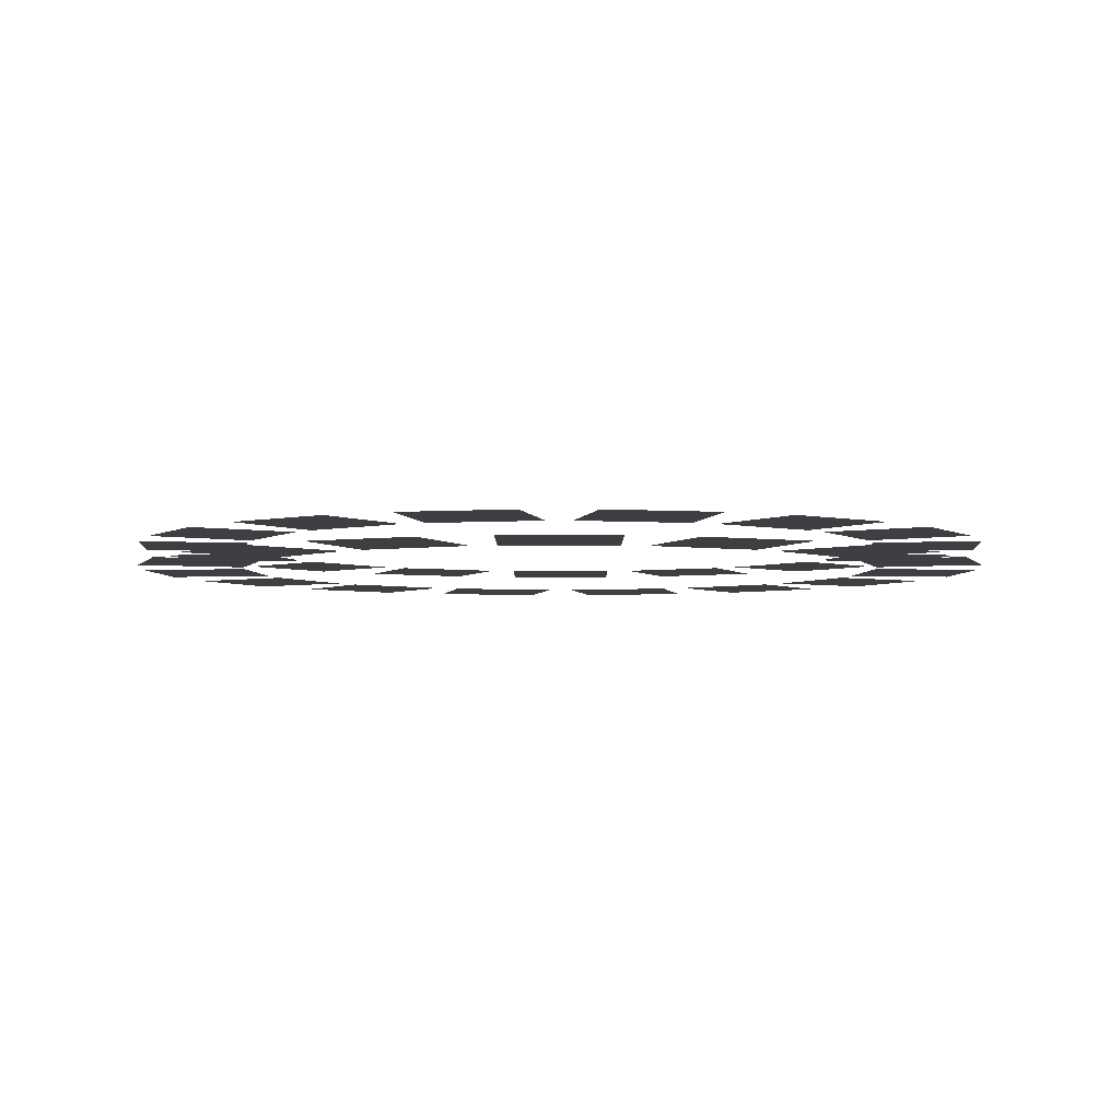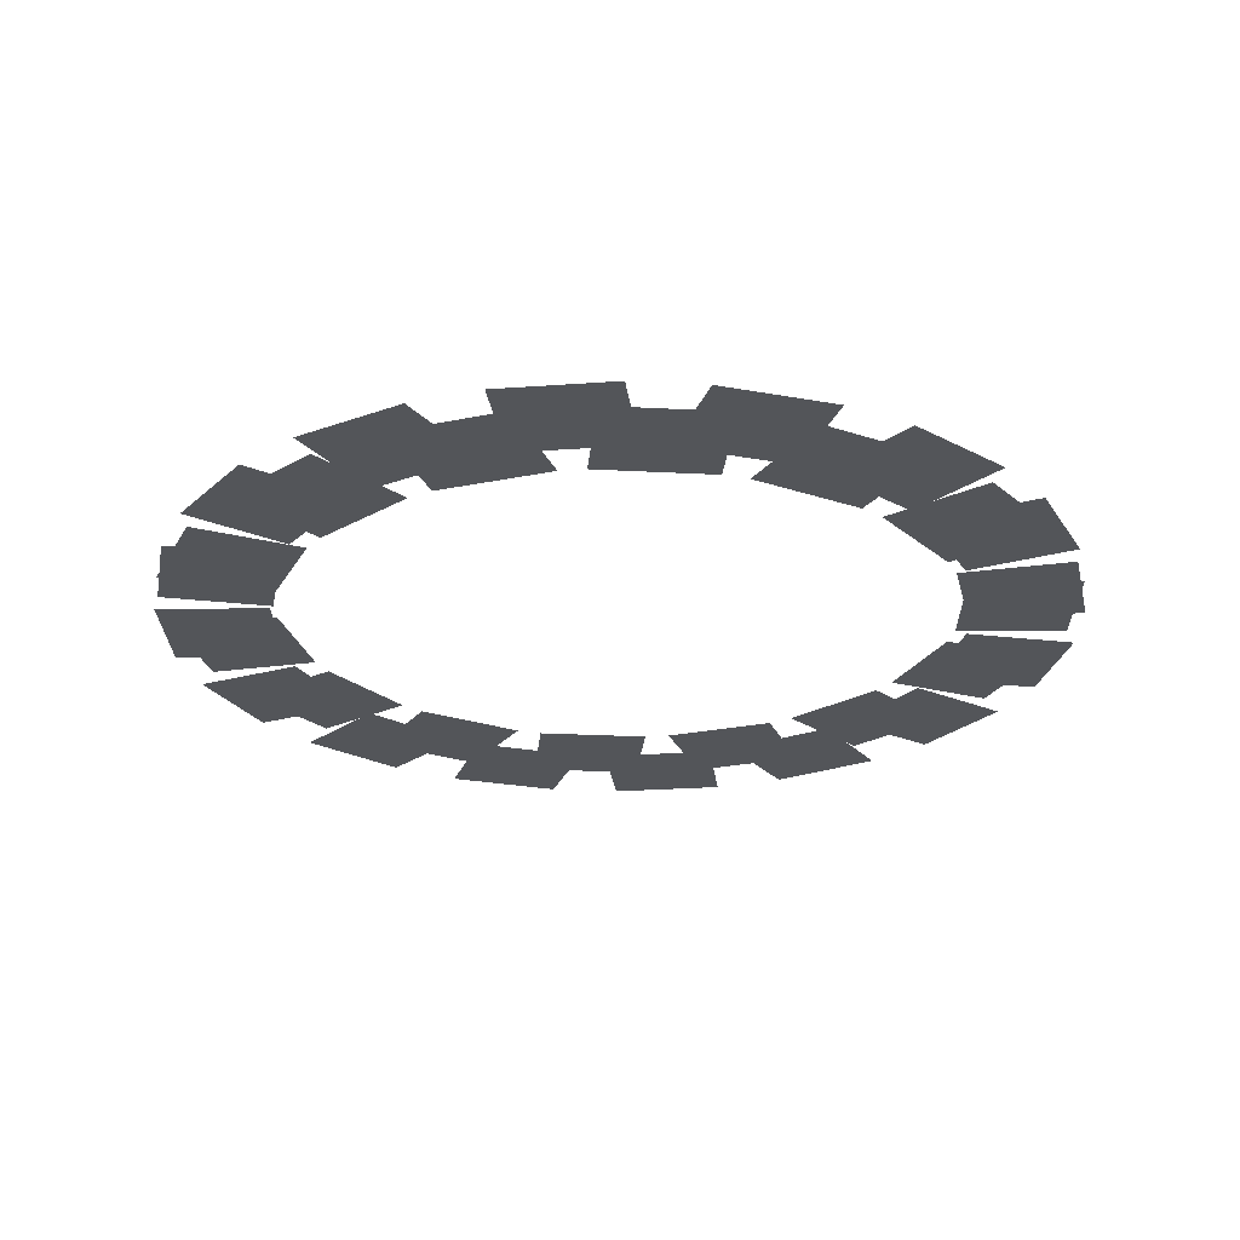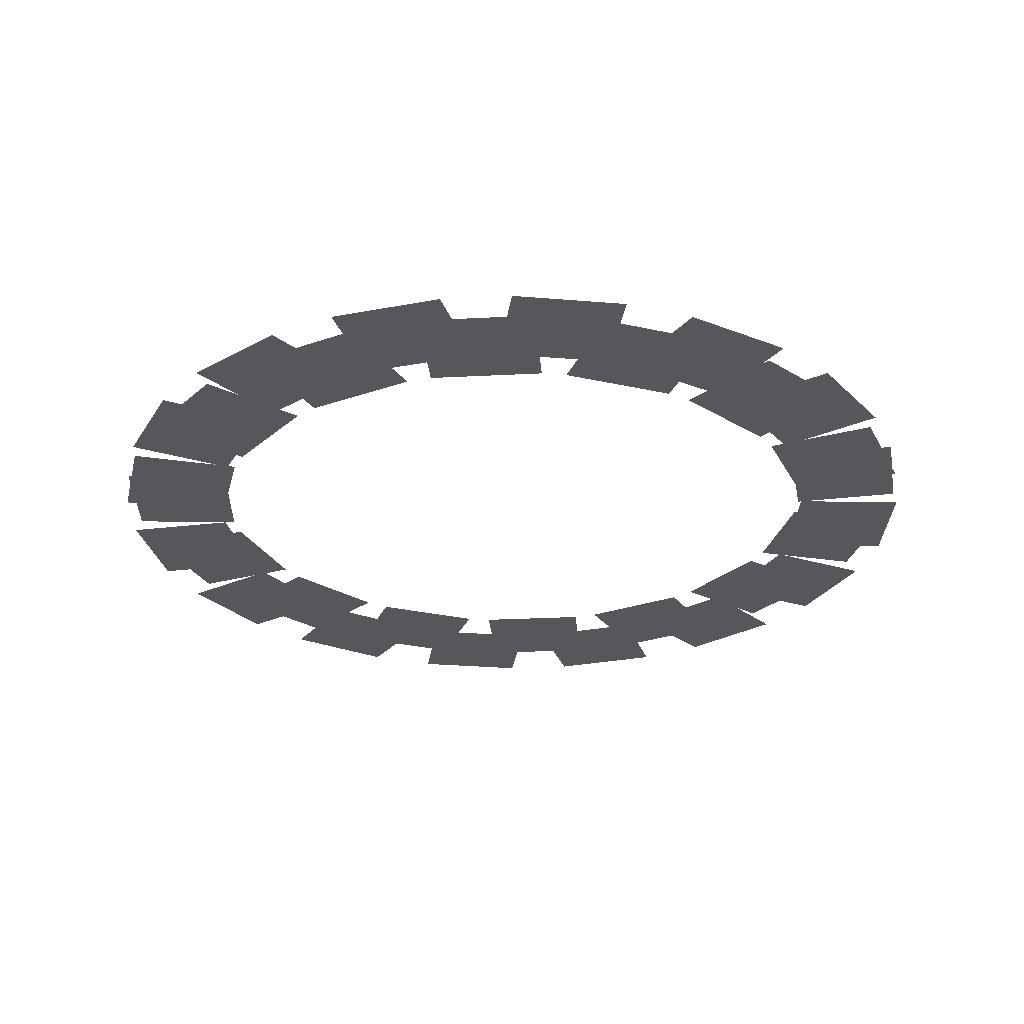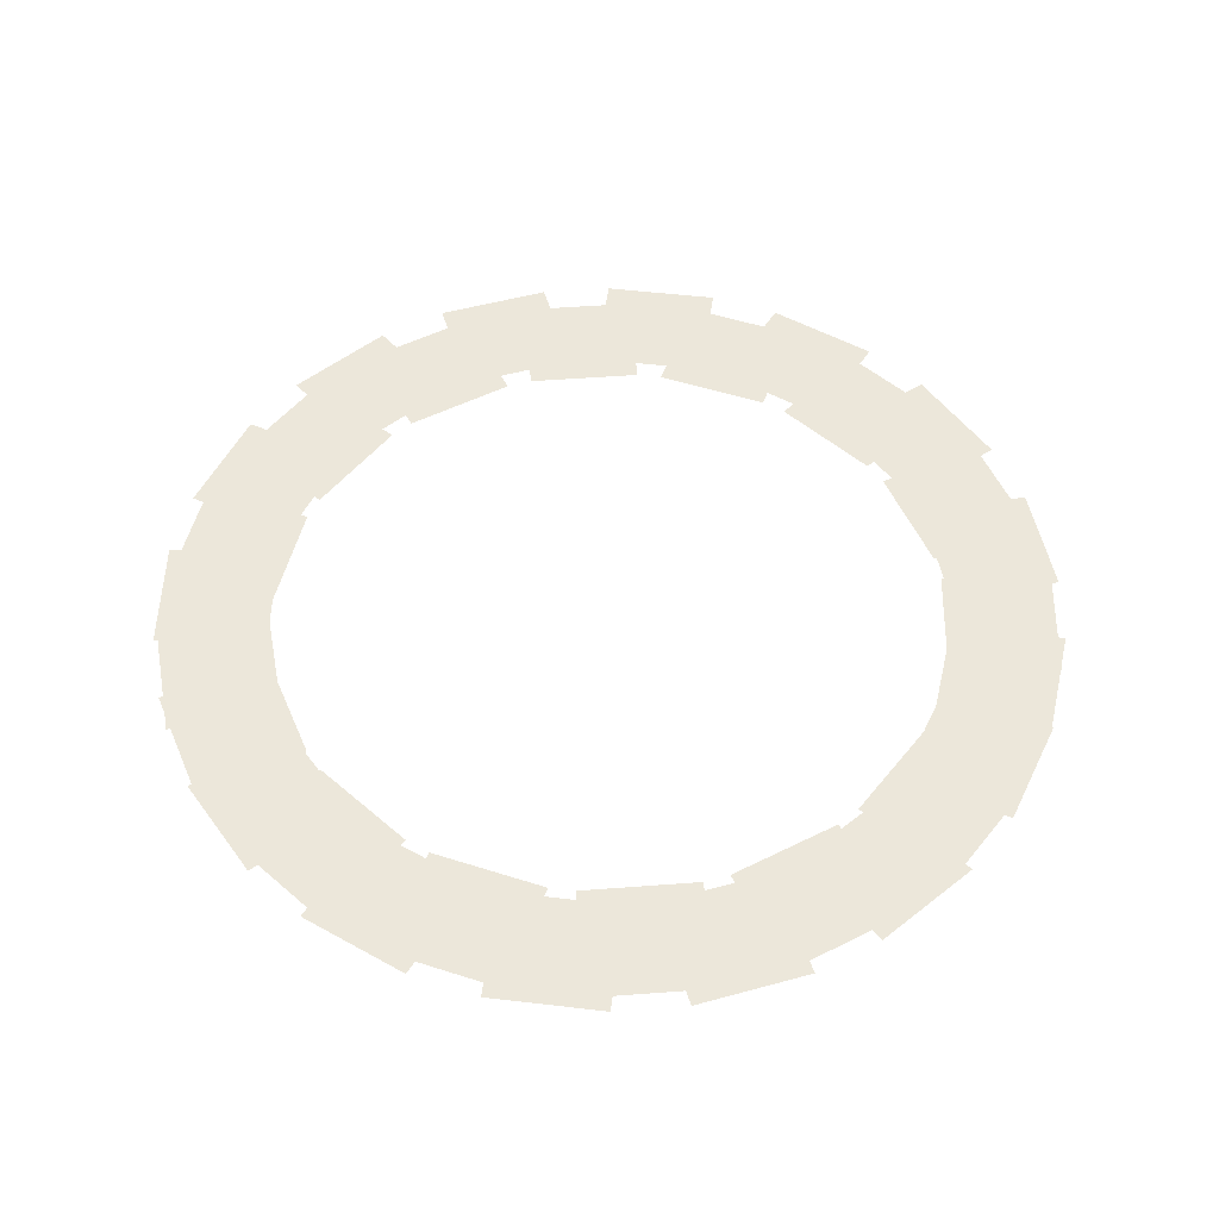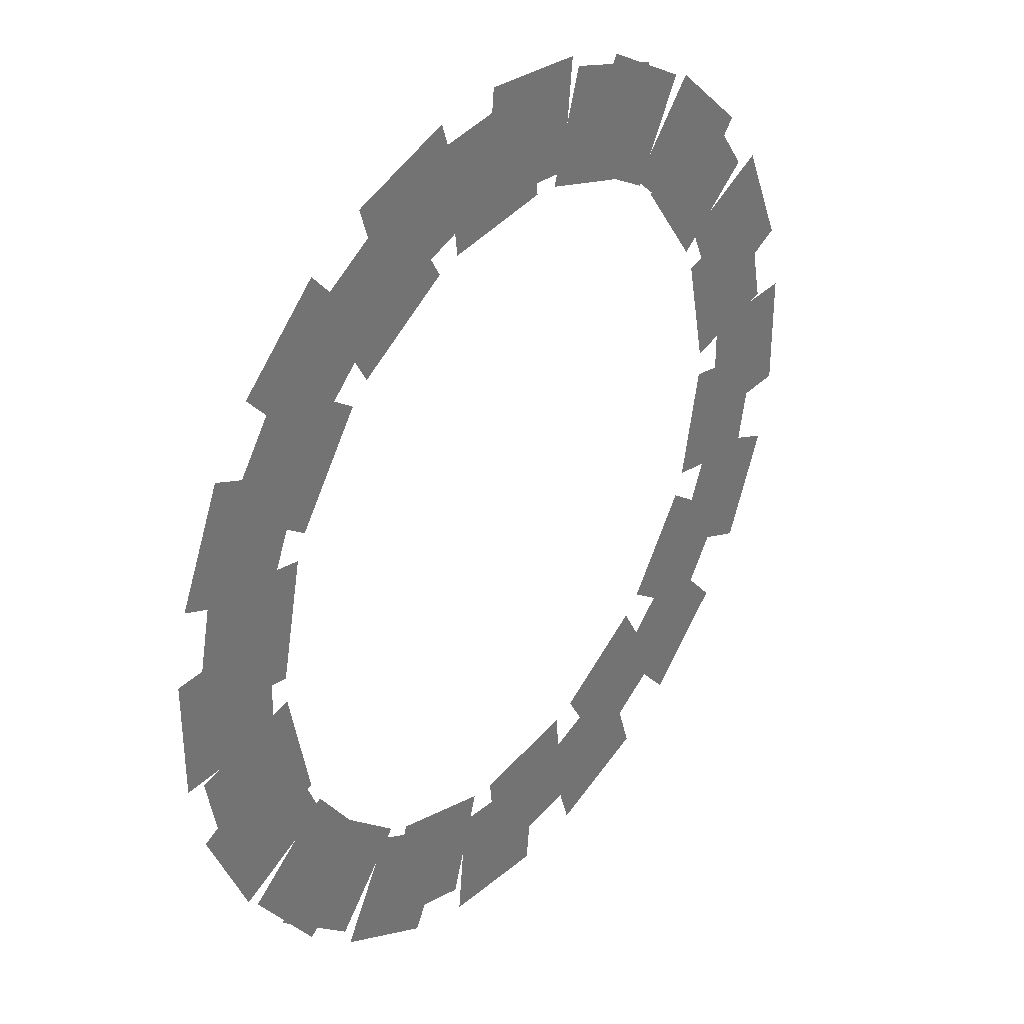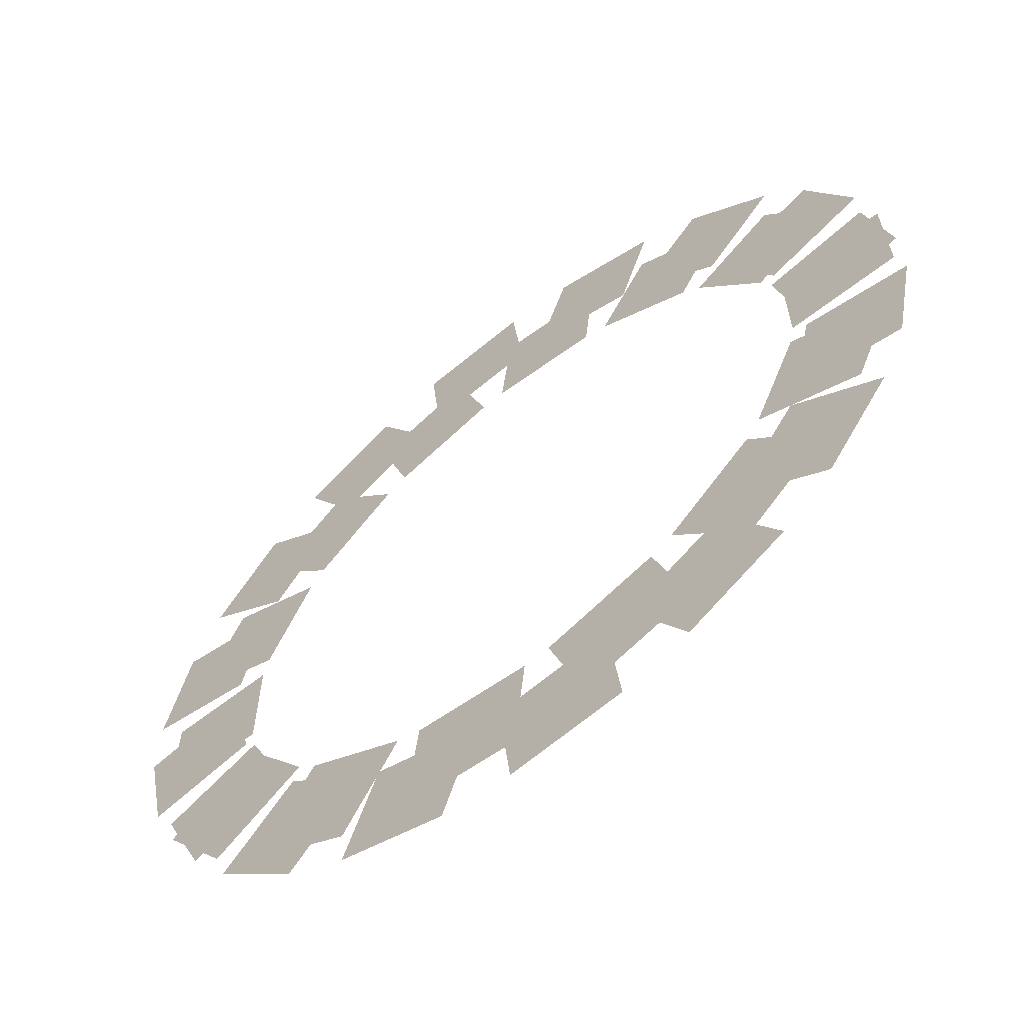
<metadata>
{"format":"obj","ext":"obj","renderer":"f3d","projection":"perspective","resolution":1024,"background":"white","views":[{"elev":-4.3,"azim":174.1,"up":"+Z"},{"elev":-24.3,"azim":120.9,"up":"+Z"},{"elev":-27.1,"azim":-109.4,"up":"+Z"},{"elev":50.8,"azim":-154.7,"up":"+Z"},{"elev":34.7,"azim":-52.3,"up":"+Y"},{"elev":-63.6,"azim":-141.8,"up":"+Y"}]}
</metadata>
<code>
v -55.16 22.1 -1227
v -59.38 2.245 -1227
v -78.45 6.299 -1227
v -74.23 26.16 -1227
v -41.4 42.63 -1227
v -53.33 26.2 -1227
v -69.11 37.66 -1227
v -57.18 54.09 -1227
v -20.48 55.78 -1227
v -38.07 45.63 -1227
v -47.82 62.52 -1227
v -30.23 72.67 -1227
v 3.974 59.29 -1227
v -16.21 57.17 -1227
v -18.25 76.56 -1227
v 1.936 78.68 -1227
v 27.75 52.55 -1227
v 8.44 58.82 -1227
v 14.47 77.37 -1227
v 33.77 71.09 -1227
v 46.72 36.72 -1227
v 31.63 50.3 -1227
v 44.68 64.79 -1227
v 59.77 51.21 -1227
v 57.62 14.54 -1227
v 49.36 33.09 -1227
v 67.17 41.02 -1227
v 75.43 22.47 -1227
v 58.55 -10.15 -1227
v 58.55 10.15 -1227
v 78.05 10.15 -1227
v 78.05 -10.15 -1227
v 49.36 -33.09 -1227
v 57.62 -14.54 -1227
v 75.43 -22.47 -1227
v 67.17 -41.02 -1227
v 31.63 -50.3 -1227
v 46.72 -36.72 -1227
v 59.77 -51.21 -1227
v 44.68 -64.79 -1227
v 8.44 -58.82 -1227
v 27.75 -52.55 -1227
v 33.77 -71.09 -1227
v 14.47 -77.37 -1227
v -16.21 -57.17 -1227
v 3.974 -59.29 -1227
v 1.936 -78.68 -1227
v -18.25 -76.56 -1227
v -38.07 -45.63 -1227
v -20.48 -55.78 -1227
v -30.23 -72.67 -1227
v -47.82 -62.52 -1227
v -53.33 -26.2 -1227
v -41.4 -42.63 -1227
v -57.18 -54.09 -1227
v -69.11 -37.66 -1227
v -59.38 -2.245 -1227
v -55.16 -22.1 -1227
v -74.23 -26.16 -1227
v -78.45 -6.299 -1227
v -57.62 14.54 -1231
v -49.36 33.09 -1231
v -67.17 41.02 -1231
v -75.43 22.47 -1231
v -46.72 36.72 -1231
v -31.63 50.3 -1231
v -44.68 64.8 -1231
v -59.77 51.21 -1231
v -27.75 52.55 -1231
v -8.44 58.82 -1231
v -14.47 77.37 -1231
v -33.77 71.09 -1231
v -3.974 59.29 -1231
v 16.21 57.17 -1231
v 18.25 76.56 -1231
v -1.936 78.68 -1231
v 20.48 55.78 -1231
v 38.07 45.63 -1231
v 47.82 62.52 -1231
v 30.23 72.67 -1231
v 41.4 42.63 -1231
v 53.33 26.2 -1231
v 69.11 37.67 -1231
v 57.18 54.09 -1231
v 55.16 22.1 -1231
v 59.38 2.245 -1231
v 78.45 6.3 -1231
v 74.23 26.16 -1231
v 59.38 -2.245 -1231
v 55.16 -22.1 -1231
v 74.23 -26.16 -1231
v 78.45 -6.3 -1231
v 53.33 -26.2 -1231
v 41.4 -42.63 -1231
v 57.18 -54.09 -1231
v 69.11 -37.67 -1231
v 38.07 -45.63 -1231
v 20.48 -55.78 -1231
v 30.23 -72.67 -1231
v 47.82 -62.52 -1231
v 16.21 -57.17 -1231
v -3.974 -59.29 -1231
v -1.936 -78.68 -1231
v 18.25 -76.56 -1231
v -8.44 -58.82 -1231
v -27.75 -52.55 -1231
v -33.77 -71.09 -1231
v -14.47 -77.37 -1231
v -31.63 -50.3 -1231
v -46.72 -36.72 -1231
v -59.77 -51.21 -1231
v -44.68 -64.8 -1231
v -49.36 -33.09 -1231
v -57.62 -14.54 -1231
v -75.43 -22.47 -1231
v -67.17 -41.02 -1231
v -58.55 -10.15 -1231
v -58.55 10.15 -1231
v -78.05 10.15 -1231
v -78.05 -10.15 -1231
f 1 2 3 4
f 5 6 7 8
f 9 10 11 12
f 13 14 15 16
f 17 18 19 20
f 21 22 23 24
f 25 26 27 28
f 29 30 31 32
f 33 34 35 36
f 37 38 39 40
f 41 42 43 44
f 45 46 47 48
f 49 50 51 52
f 53 54 55 56
f 57 58 59 60
f 61 62 63 64
f 65 66 67 68
f 69 70 71 72
f 73 74 75 76
f 77 78 79 80
f 81 82 83 84
f 85 86 87 88
f 89 90 91 92
f 93 94 95 96
f 97 98 99 100
f 101 102 103 104
f 105 106 107 108
f 109 110 111 112
f 113 114 115 116
f 117 118 119 120

</code>
